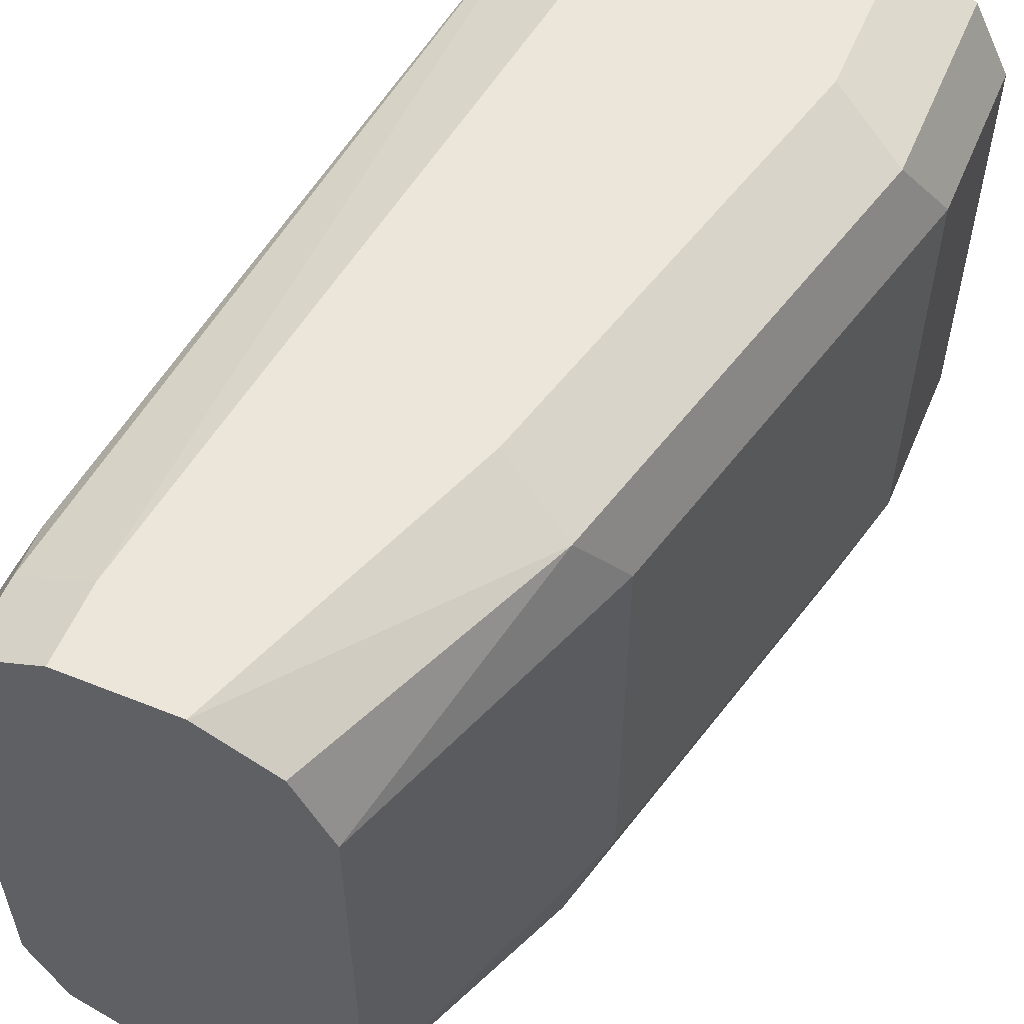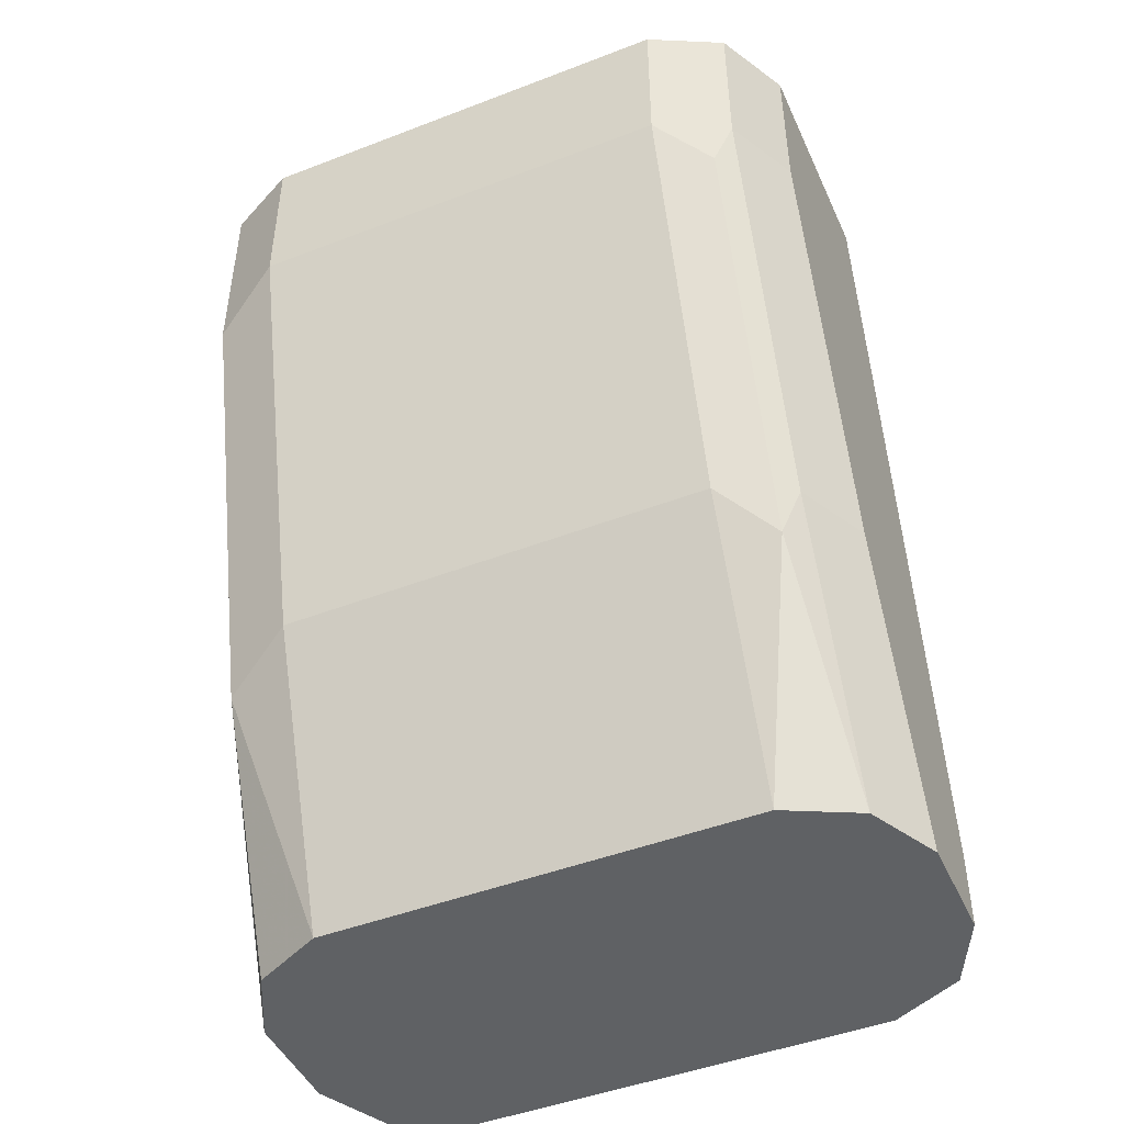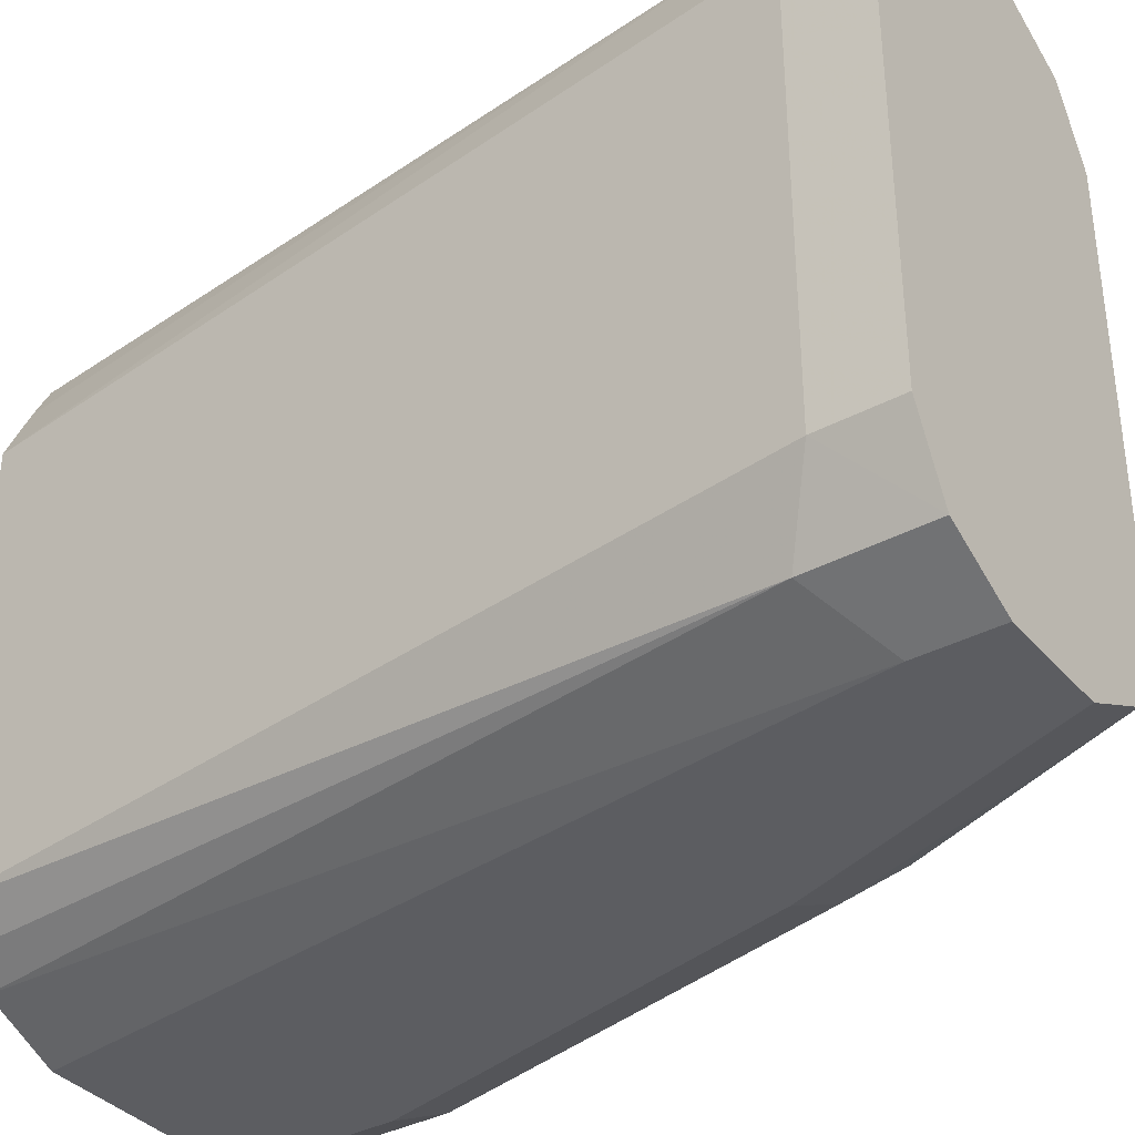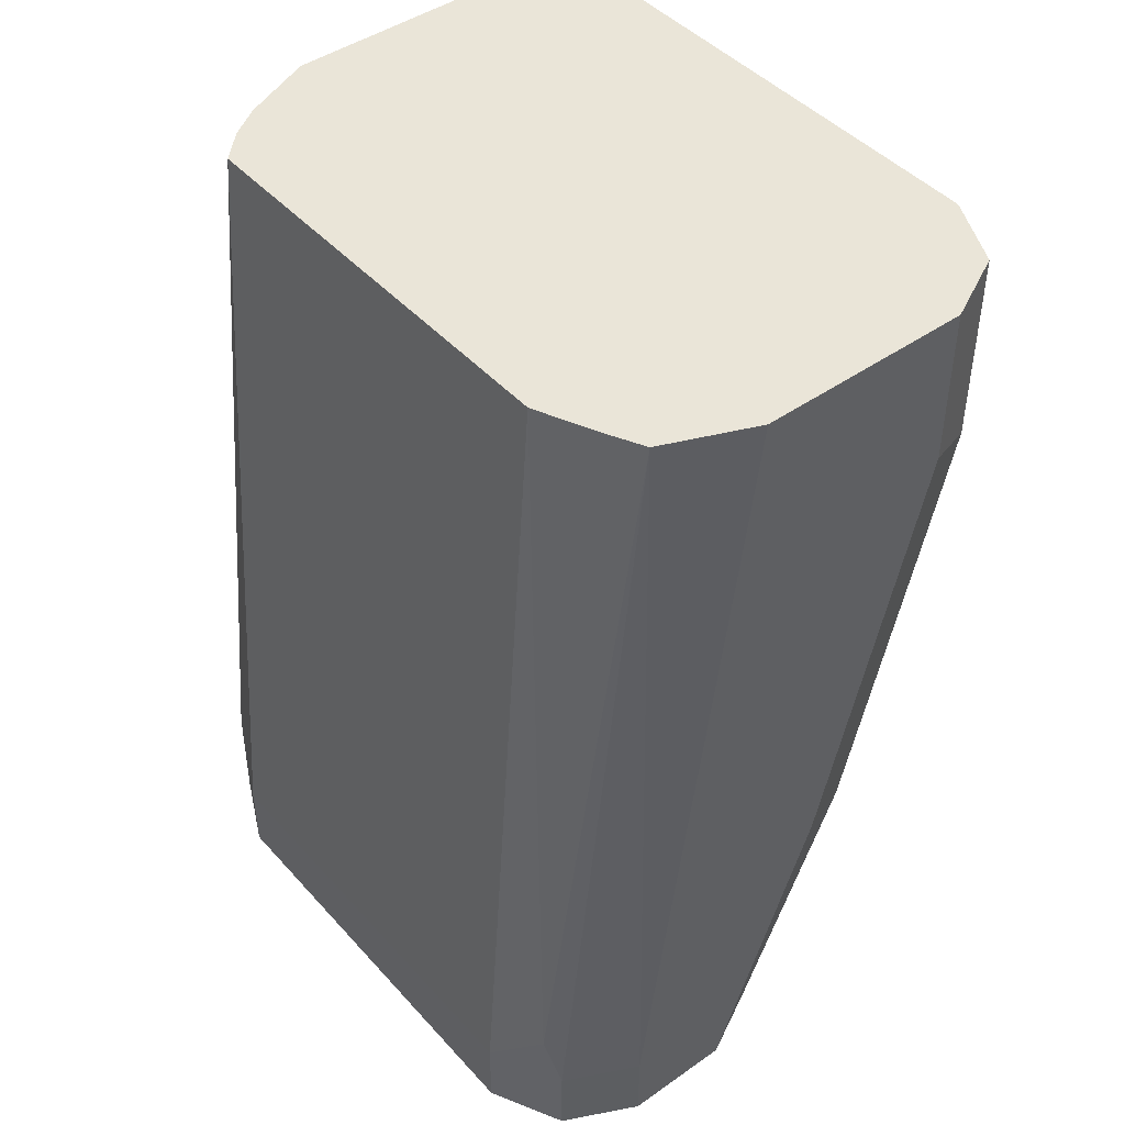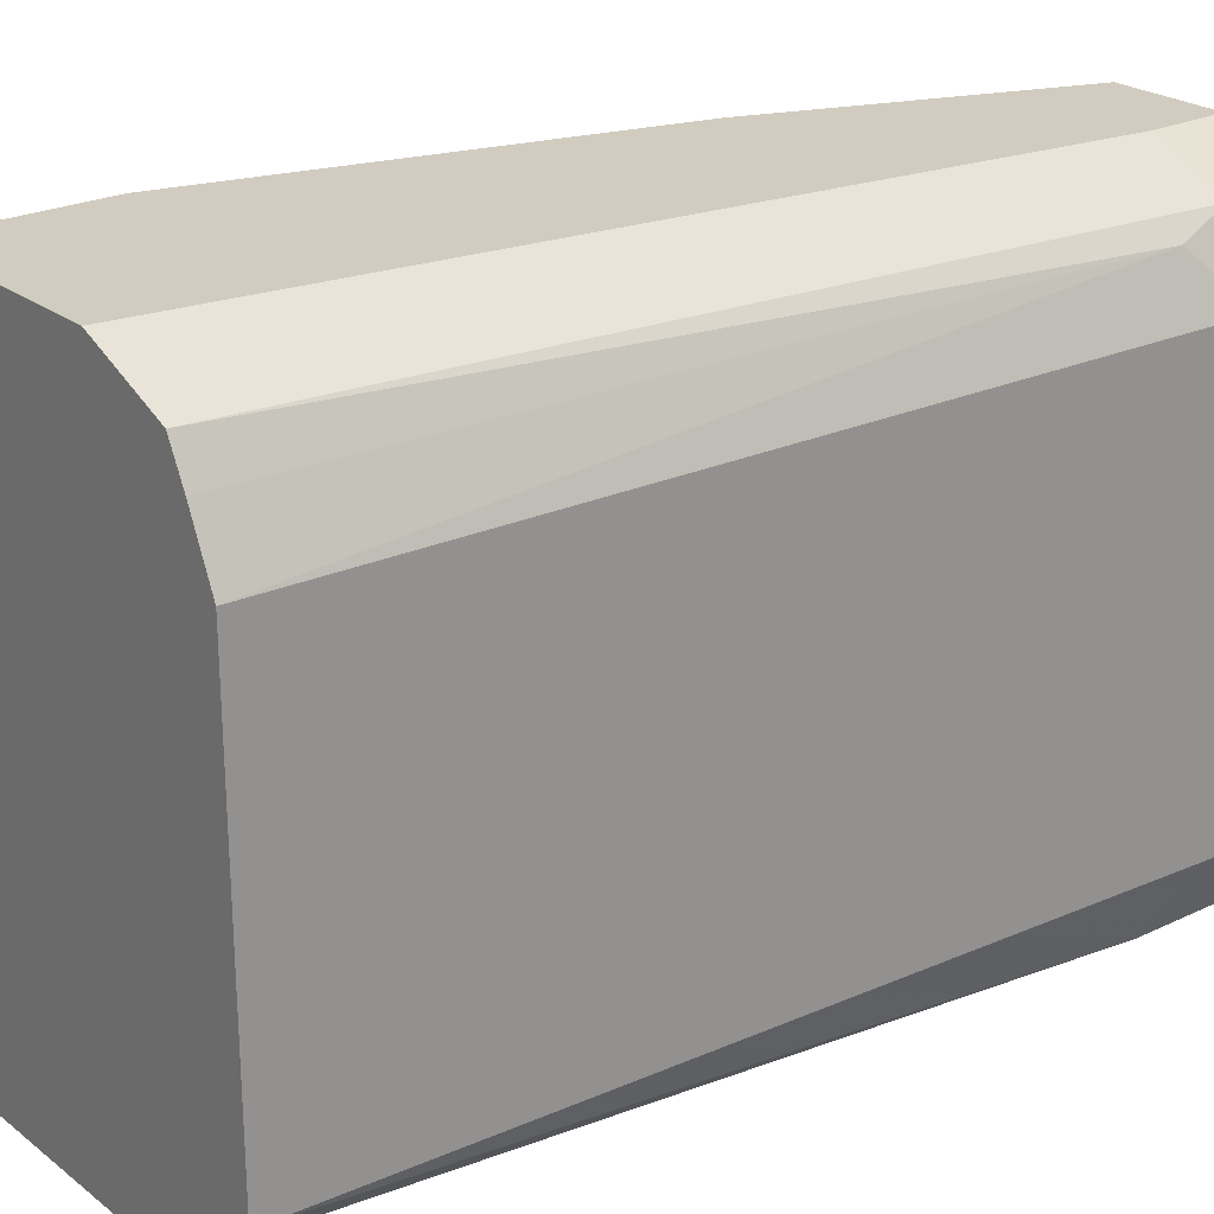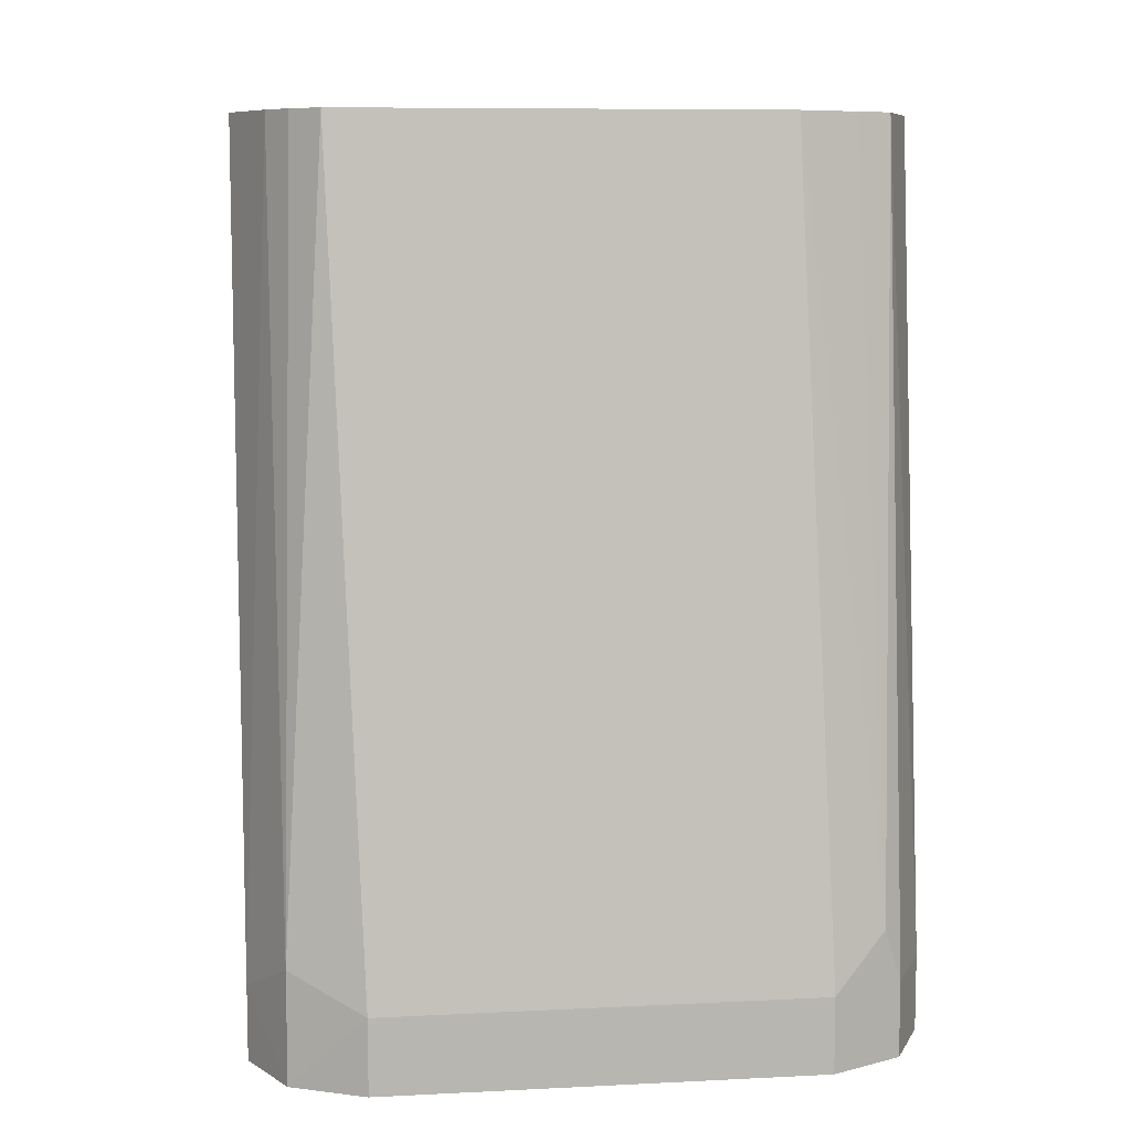
<metadata>
{"format":"obj","ext":"obj","renderer":"f3d","projection":"perspective","resolution":1024,"background":"white","views":[{"elev":56.2,"azim":-157.2,"up":"+Y"},{"elev":-46.4,"azim":-66.3,"up":"+Z"},{"elev":-36.3,"azim":124.9,"up":"+Y"},{"elev":45.2,"azim":141.0,"up":"+Z"},{"elev":24.0,"azim":51.2,"up":"+Y"},{"elev":8.7,"azim":82.4,"up":"+Z"}]}
</metadata>
<code>
v -0.1963 0.05354 0.04453
v -0.2082 0.04759 0.04453
v -0.1606 0.05354 0.04453
v -0.1963 0.05354 0.01784
v -0.2142 0.03569 0.04453
v -0.2082 0.04759 0.01189
v -0.1458 0.04722 0.04453
v -0.1428 0.05354 -0.08923
v -0.1785 0.05354 -0.05353
v -0.2142 -0.03569 0.04453
v -0.2142 0.03569 0.01784
v -0.1904 0.04759 -0.05948
v -0.1428 0.0412 0.04453
v -0.1294 0.04461 -0.0803
v -0.1309 0.04759 -0.08923
v -0.1345 0.04942 -0.1016
v -0.1428 0.05354 -0.1016
v -0.1606 0.05354 -0.1016
v -0.2082 -0.04759 0.04453
v -0.2142 -0.03569 0.01784
v -0.2097 -0.04461 0.008913
v -0.1963 0.03569 -0.05353
v -0.1725 0.04759 -0.1016
v -0.1785 0.03569 -0.1016
v -0.1384 0.03128 0.04453
v -0.1249 0.03569 -0.08923
v -0.1249 0.03569 -0.1016
v -0.1309 0.04759 -0.1016
v -0.2022 -0.0506 0.04453
v -0.2082 -0.04759 0.01784
v -0.1963 -0.03569 -0.05353
v -0.1919 -0.04461 -0.06246
v -0.1785 -0.03569 -0.1016
v -0.1384 -0.0401 0.04453
v -0.1249 -0.03569 -0.08923
v -0.1249 -0.03569 -0.1016
v -0.1963 -0.05354 0.04453
v -0.1963 -0.05354 0.01784
v -0.1904 -0.04759 -0.05353
v -0.1725 -0.04759 -0.1016
v -0.143 -0.04471 0.04453
v -0.1309 -0.04759 -0.08328
v -0.1308 -0.04762 -0.1016
v -0.1606 -0.05354 0.04453
v -0.1785 -0.05354 -0.05353
v -0.1606 -0.05354 -0.1016
v -0.1482 -0.04816 0.04453
v -0.1428 -0.05354 -0.08923
v -0.1428 -0.05354 -0.1016
f 25 34 35
f 20 31 32
f 20 32 21
f 21 32 39
f 25 35 26
f 22 24 33
f 22 33 31
f 21 39 30
f 19 21 30
f 16 43 49
f 16 23 18
f 16 24 23
f 16 33 24
f 16 40 33
f 16 46 40
f 16 49 46
f 16 36 43
f 26 35 36
f 16 27 36
f 16 18 17
f 26 36 27
f 41 47 42
f 29 38 37
f 16 28 27
f 44 48 47
f 43 48 49
f 42 47 48
f 42 48 43
f 39 46 45
f 39 40 46
f 37 48 44
f 37 49 48
f 37 46 49
f 37 45 46
f 37 38 45
f 35 43 36
f 35 42 43
f 34 42 35
f 34 41 42
f 32 40 39
f 32 33 40
f 31 33 32
f 30 45 38
f 30 39 45
f 29 30 38
f 15 28 16
f 19 30 29
f 14 28 15
f 1 6 2
f 1 4 6
f 1 9 4
f 1 18 9
f 1 17 18
f 1 8 17
f 1 3 8
f 1 7 3
f 1 13 7
f 2 6 11
f 1 34 25
f 1 47 41
f 1 44 47
f 1 37 44
f 1 29 37
f 1 19 29
f 1 10 19
f 1 5 10
f 1 2 5
f 14 25 26
f 1 41 34
f 2 11 5
f 1 25 13
f 4 9 12
f 14 27 28
f 3 7 8
f 14 26 27
f 13 25 14
f 12 24 22
f 12 23 24
f 12 18 23
f 11 22 31
f 11 12 22
f 10 21 19
f 10 20 21
f 11 31 20
f 9 18 12
f 8 16 17
f 8 15 16
f 7 15 8
f 7 14 15
f 7 13 14
f 6 12 11
f 5 20 10
f 5 11 20
f 4 12 6

</code>
